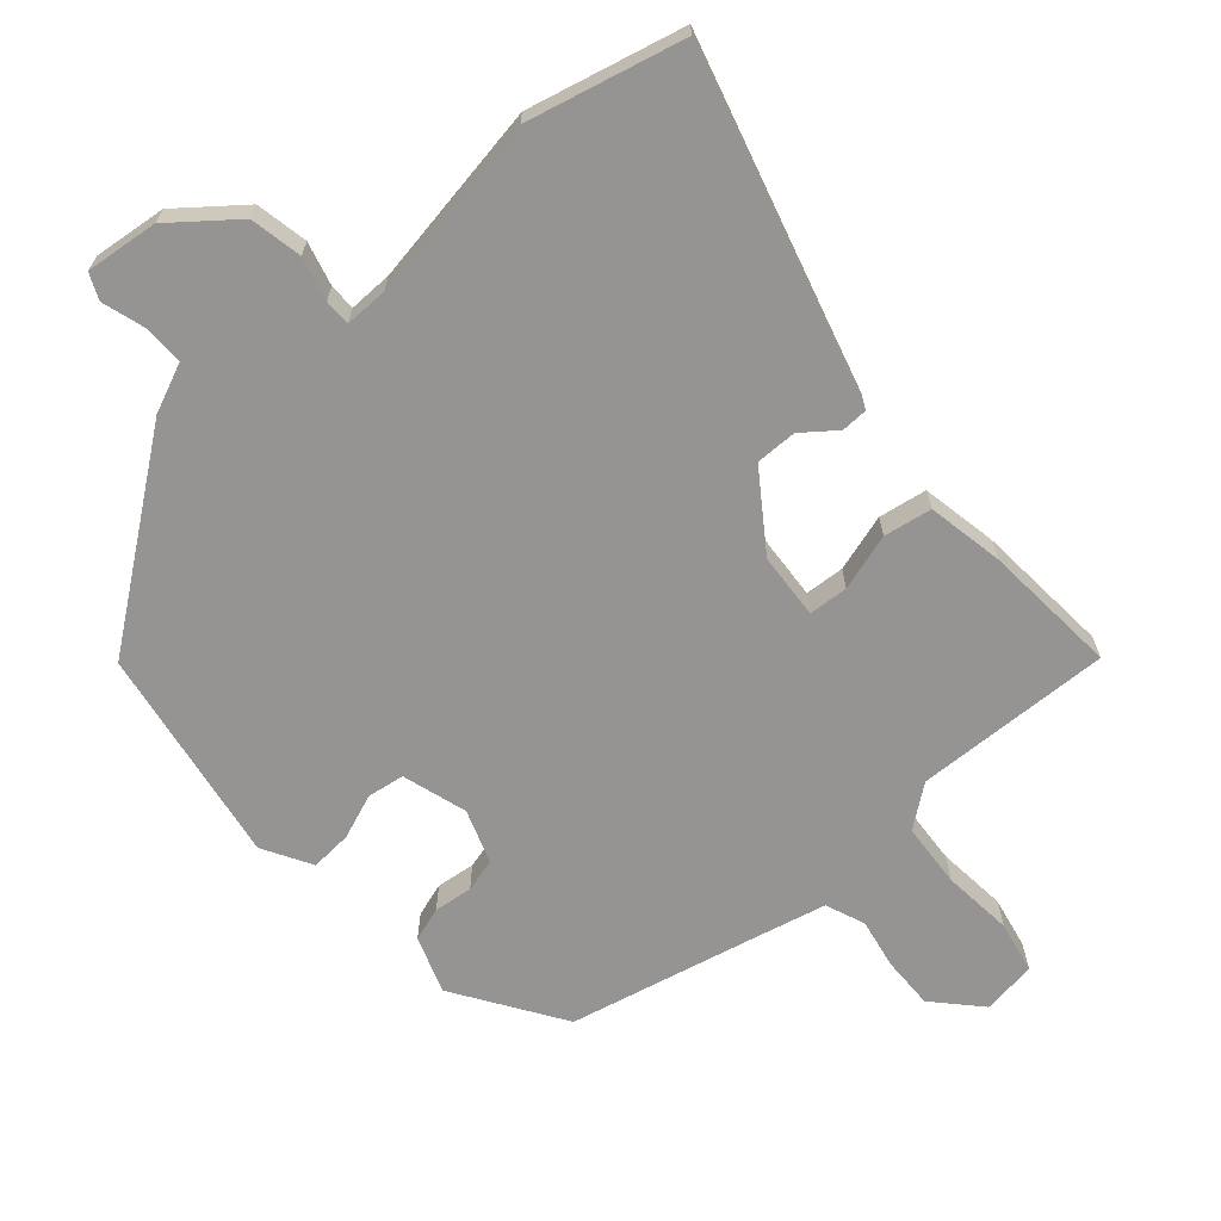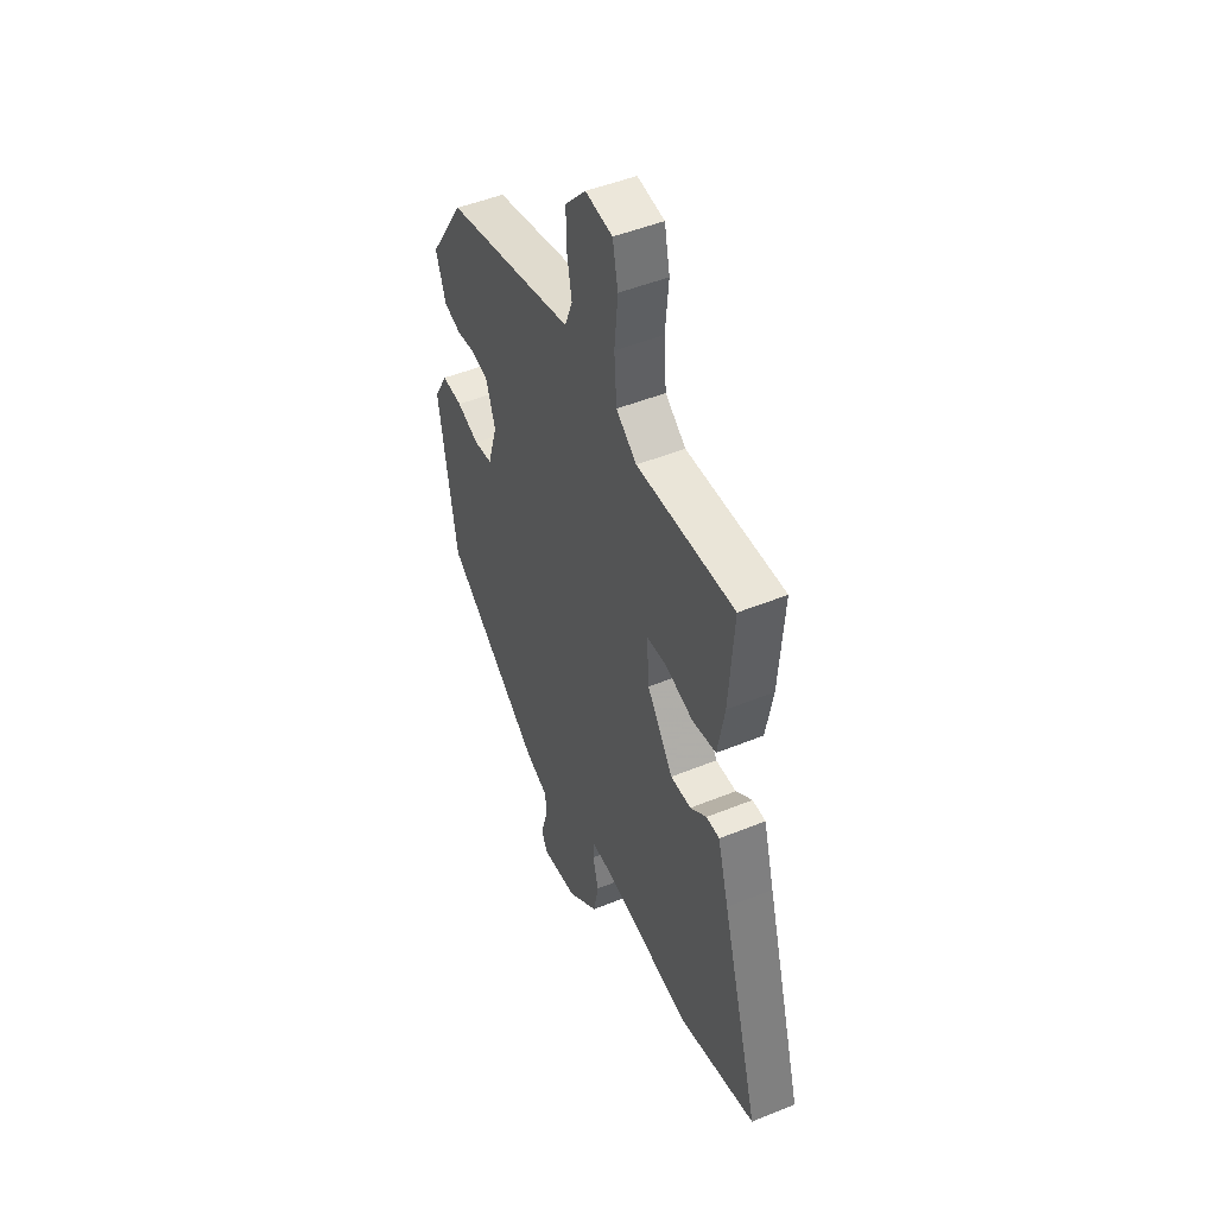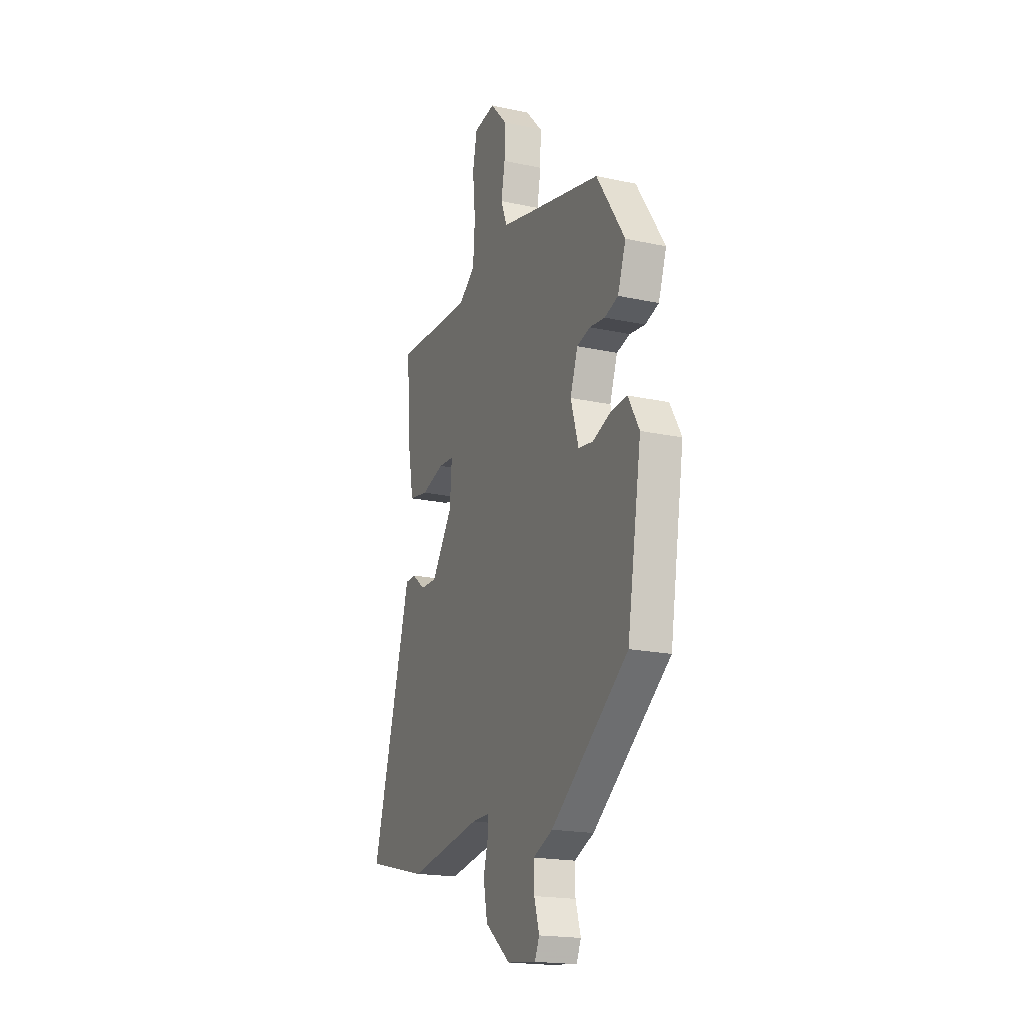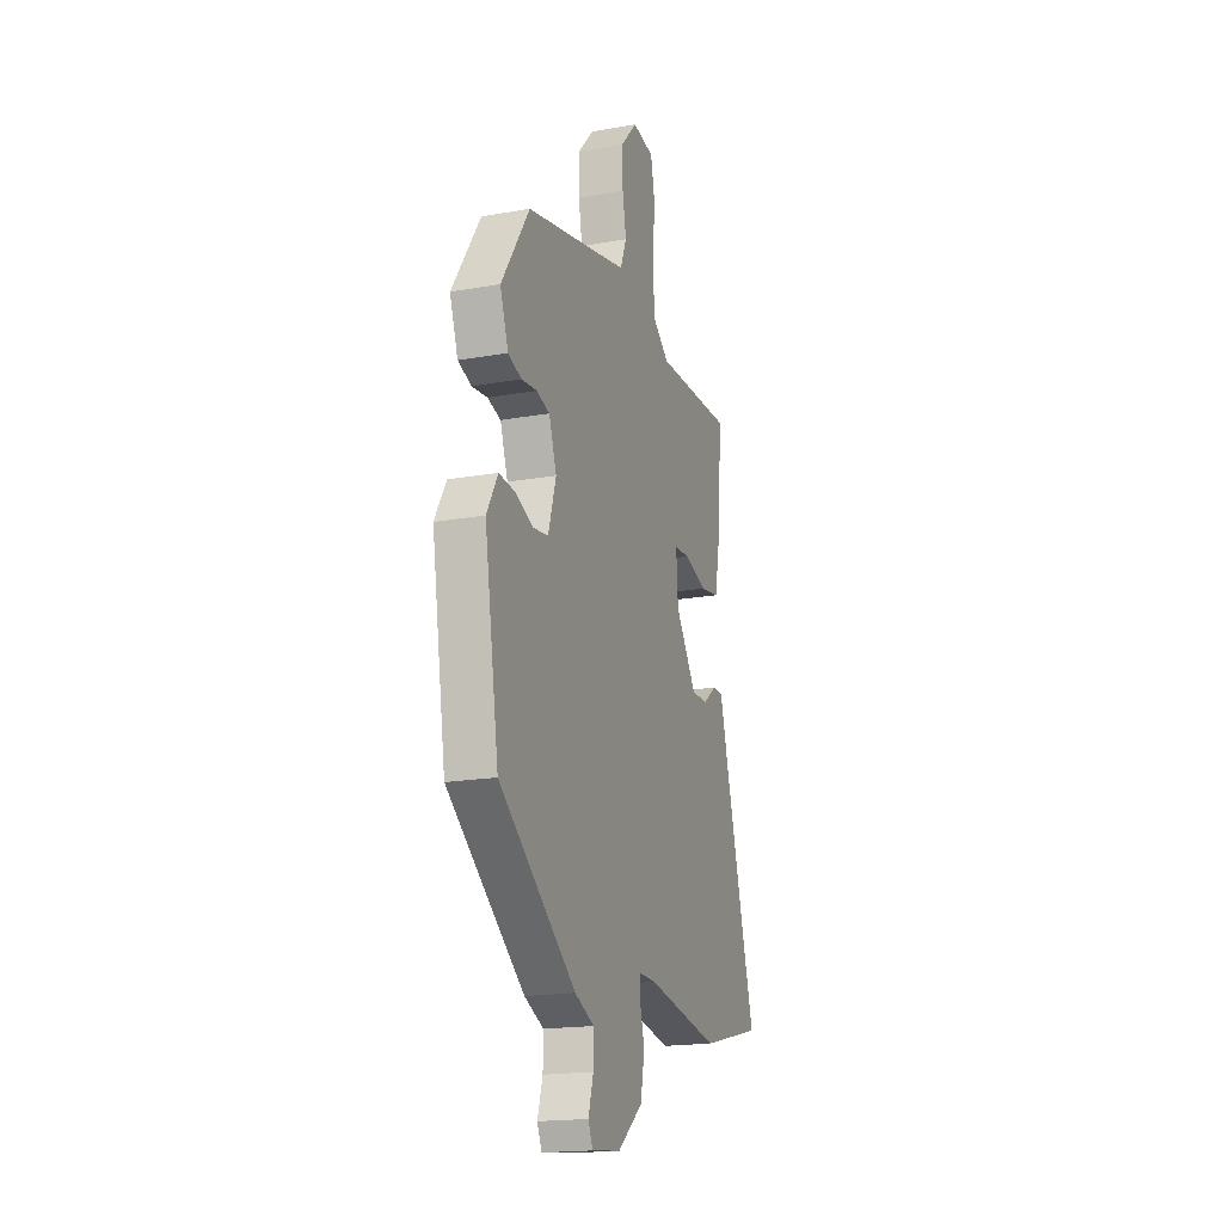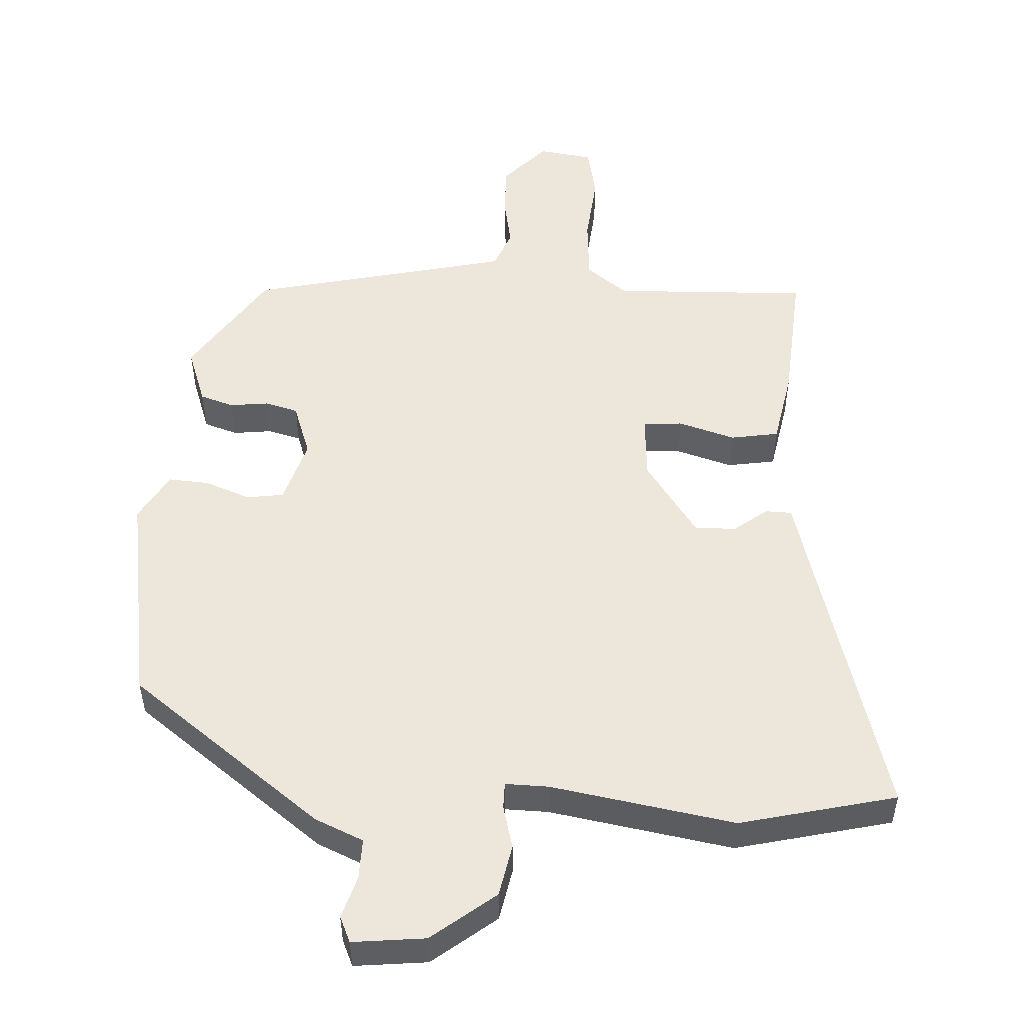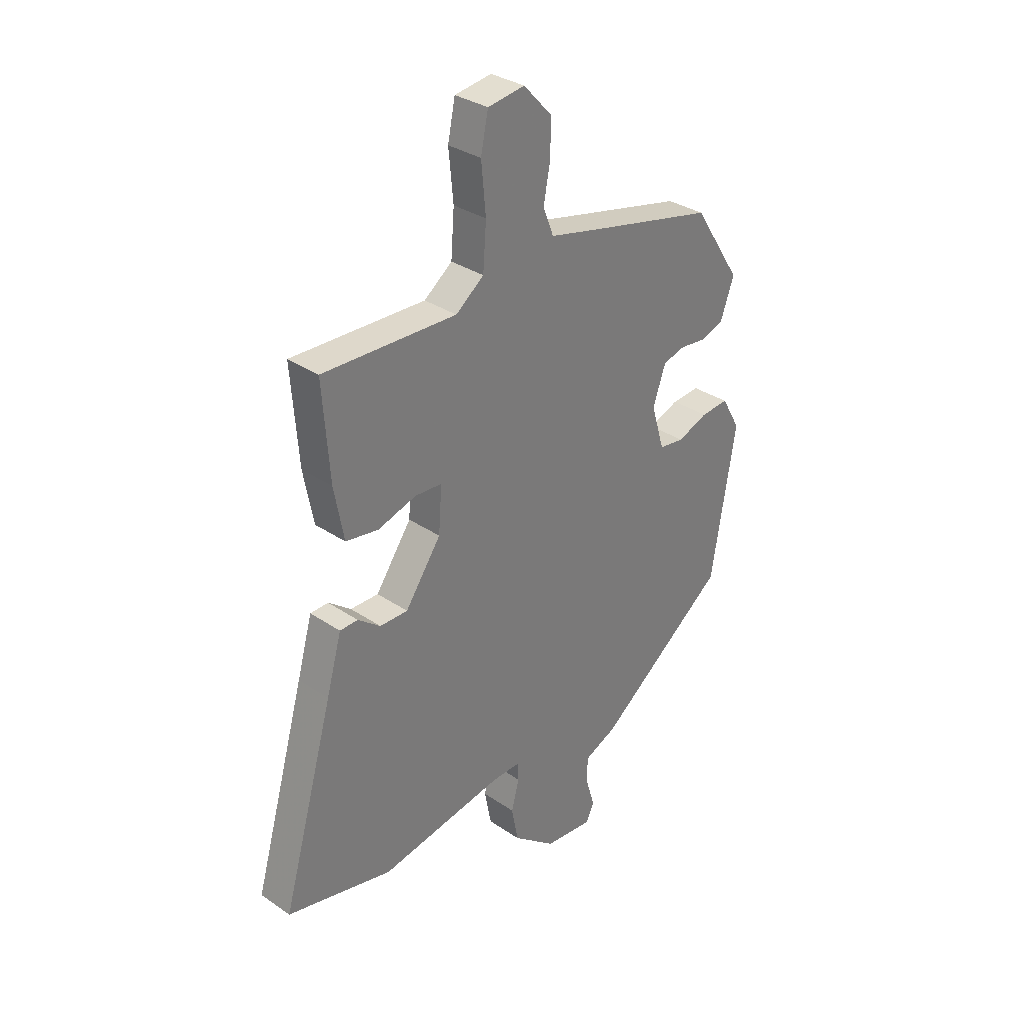
<metadata>
{"format":"obj","ext":"obj","renderer":"f3d","projection":"perspective","resolution":1024,"background":"white","views":[{"elev":-67.1,"azim":-138.7,"up":"+Y"},{"elev":48.2,"azim":-114.5,"up":"+Z"},{"elev":-19.1,"azim":67.7,"up":"+Z"},{"elev":-18.6,"azim":108.8,"up":"+Z"},{"elev":51.8,"azim":-176.7,"up":"+Y"},{"elev":32.8,"azim":-46.8,"up":"+Z"}]}
</metadata>
<code>
v -0.429 0.07 -0.517
v -0.659 0.07 -0.461
v -0.546 0.07 -0.066
v -0.513 0.07 0.051
v -0.474 0.07 0.052
v -0.425 0.07 0.014
v -0.364 0.07 0.013
v -0.286 0.07 0.124
v -0.279 0.07 0.221
v -0.337 0.07 0.225
v -0.421 0.07 0.2
v -0.492 0.07 0.212
v -0.513 0.07 0.324
v -0.528 0.07 0.525
v -0.238 0.07 0.514
v -0.177 0.07 0.56
v -0.17 0.07 0.655
v -0.18 0.07 0.759
v -0.164 0.07 0.836
v -0.084 0.07 0.847
v -0.022 0.07 0.78
v -0.024 0.07 0.703
v -0.038 0.07 0.629
v -0.015 0.07 0.571
v 0.098 0.07 0.544
v 0.369 0.07 0.481
v 0.473 0.07 0.322
v 0.443 0.07 0.238
v 0.393 0.07 0.222
v 0.336 0.07 0.229
v 0.287 0.07 0.216
v 0.259 0.07 0.137
v 0.288 0.07 0.041
v 0.343 0.07 0.033
v 0.409 0.07 0.058
v 0.47 0.07 0.062
v 0.511 0.07 -0.01
v 0.458 0.07 -0.331
v 0.173 0.07 -0.545
v 0.101 0.07 -0.576
v 0.102 0.07 -0.636
v 0.121 0.07 -0.699
v 0.104 0.07 -0.737
v -0.003 0.07 -0.725
v -0.096 0.07 -0.651
v -0.111 0.07 -0.574
v -0.094 0.07 -0.51
v -0.094 0.07 -0.471
v -0.158 0.07 -0.472
v -0.429 0 -0.517
v -0.659 0 -0.461
v -0.546 0 -0.066
v -0.513 0 0.051
v -0.474 0 0.052
v -0.425 0 0.014
v -0.364 0 0.013
v -0.286 0 0.124
v -0.279 0 0.221
v -0.337 0 0.225
v -0.421 0 0.2
v -0.492 0 0.212
v -0.513 0 0.324
v -0.528 0 0.525
v -0.238 0 0.514
v -0.177 0 0.56
v -0.17 0 0.655
v -0.18 0 0.759
v -0.164 0 0.836
v -0.084 0 0.847
v -0.022 0 0.78
v -0.024 0 0.703
v -0.038 0 0.629
v -0.015 0 0.571
v 0.098 0 0.544
v 0.369 0 0.481
v 0.473 0 0.322
v 0.443 0 0.238
v 0.393 0 0.222
v 0.336 0 0.229
v 0.287 0 0.216
v 0.259 0 0.137
v 0.288 0 0.041
v 0.343 0 0.033
v 0.409 0 0.058
v 0.47 0 0.062
v 0.511 0 -0.01
v 0.458 0 -0.331
v 0.173 0 -0.545
v 0.101 0 -0.576
v 0.102 0 -0.636
v 0.121 0 -0.699
v 0.104 0 -0.737
v -0.003 0 -0.725
v -0.096 0 -0.651
v -0.111 0 -0.574
v -0.094 0 -0.51
v -0.094 0 -0.471
v -0.158 0 -0.472
f 44 45 46 47
f 44 47 48
f 41 42 43 44
f 40 41 44 48
f 39 40 48
f 38 39 48
f 37 38 48 49
f 34 35 36 37
f 33 34 37 49
f 27 28 29 30
f 25 26 27 30
f 24 25 30 31
f 20 21 22 23
f 18 19 20 23
f 17 18 23 24
f 16 17 24 31
f 12 13 14 15
f 10 11 12 15
f 9 10 15 16
f 8 9 16 31
f 3 4 5 6
f 3 6 7
f 2 3 7
f 32 33 49 1
f 7 8 31 32
f 1 2 7 32
f 96 95 94 93
f 97 96 93
f 93 92 91 90
f 97 93 90 89
f 97 89 88
f 97 88 87
f 98 97 87 86
f 86 85 84 83
f 98 86 83 82
f 79 78 77 76
f 79 76 75 74
f 80 79 74 73
f 72 71 70 69
f 72 69 68 67
f 73 72 67 66
f 80 73 66 65
f 64 63 62 61
f 64 61 60 59
f 65 64 59 58
f 80 65 58 57
f 55 54 53 52
f 56 55 52
f 56 52 51
f 50 98 82 81
f 81 80 57 56
f 81 56 51 50
f 1 50 51 2
f 2 51 52 3
f 3 52 53 4
f 4 53 54 5
f 5 54 55 6
f 6 55 56 7
f 7 56 57 8
f 8 57 58 9
f 9 58 59 10
f 10 59 60 11
f 11 60 61 12
f 12 61 62 13
f 13 62 63 14
f 14 63 64 15
f 15 64 65 16
f 16 65 66 17
f 17 66 67 18
f 18 67 68 19
f 19 68 69 20
f 20 69 70 21
f 21 70 71 22
f 22 71 72 23
f 23 72 73 24
f 24 73 74 25
f 25 74 75 26
f 26 75 76 27
f 27 76 77 28
f 28 77 78 29
f 29 78 79 30
f 30 79 80 31
f 31 80 81 32
f 32 81 82 33
f 33 82 83 34
f 34 83 84 35
f 35 84 85 36
f 36 85 86 37
f 37 86 87 38
f 38 87 88 39
f 39 88 89 40
f 40 89 90 41
f 41 90 91 42
f 42 91 92 43
f 43 92 93 44
f 44 93 94 45
f 45 94 95 46
f 46 95 96 47
f 47 96 97 48
f 48 97 98 49
f 49 98 50 1

</code>
